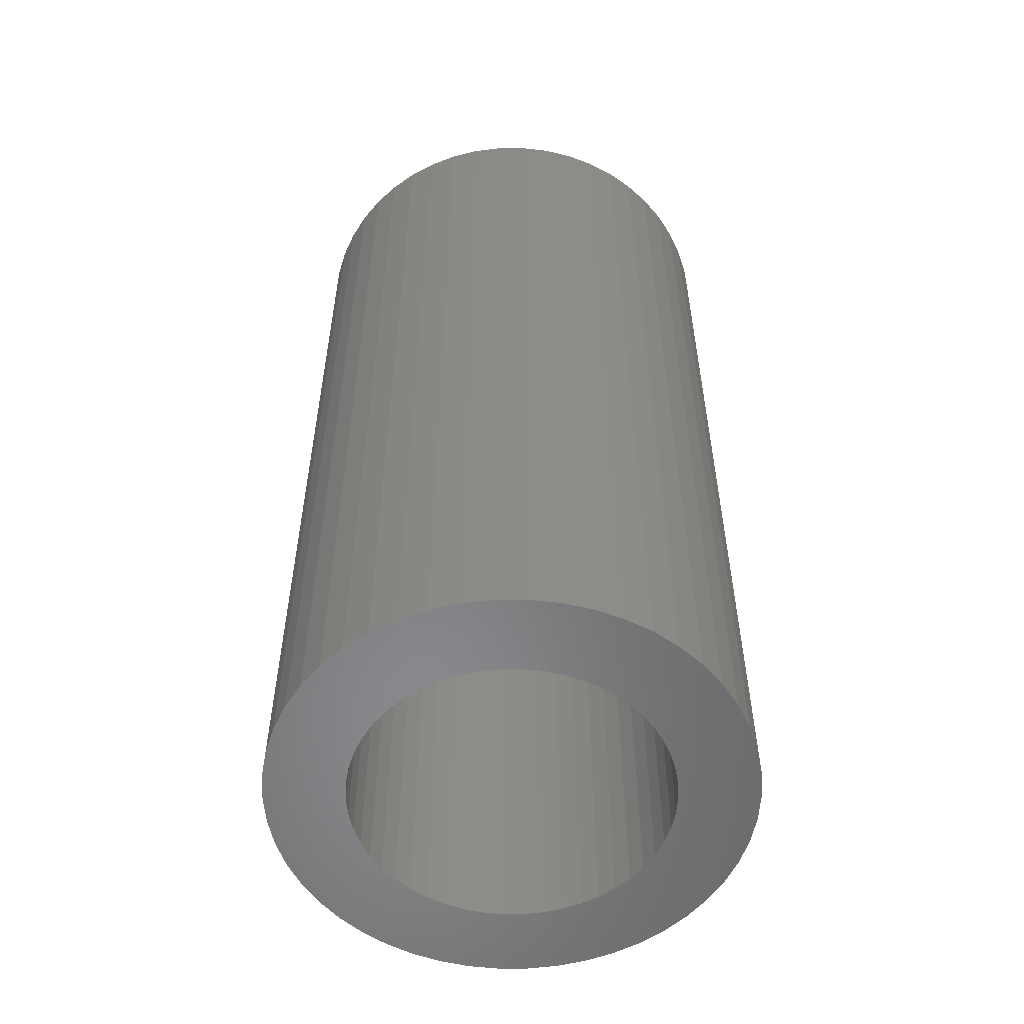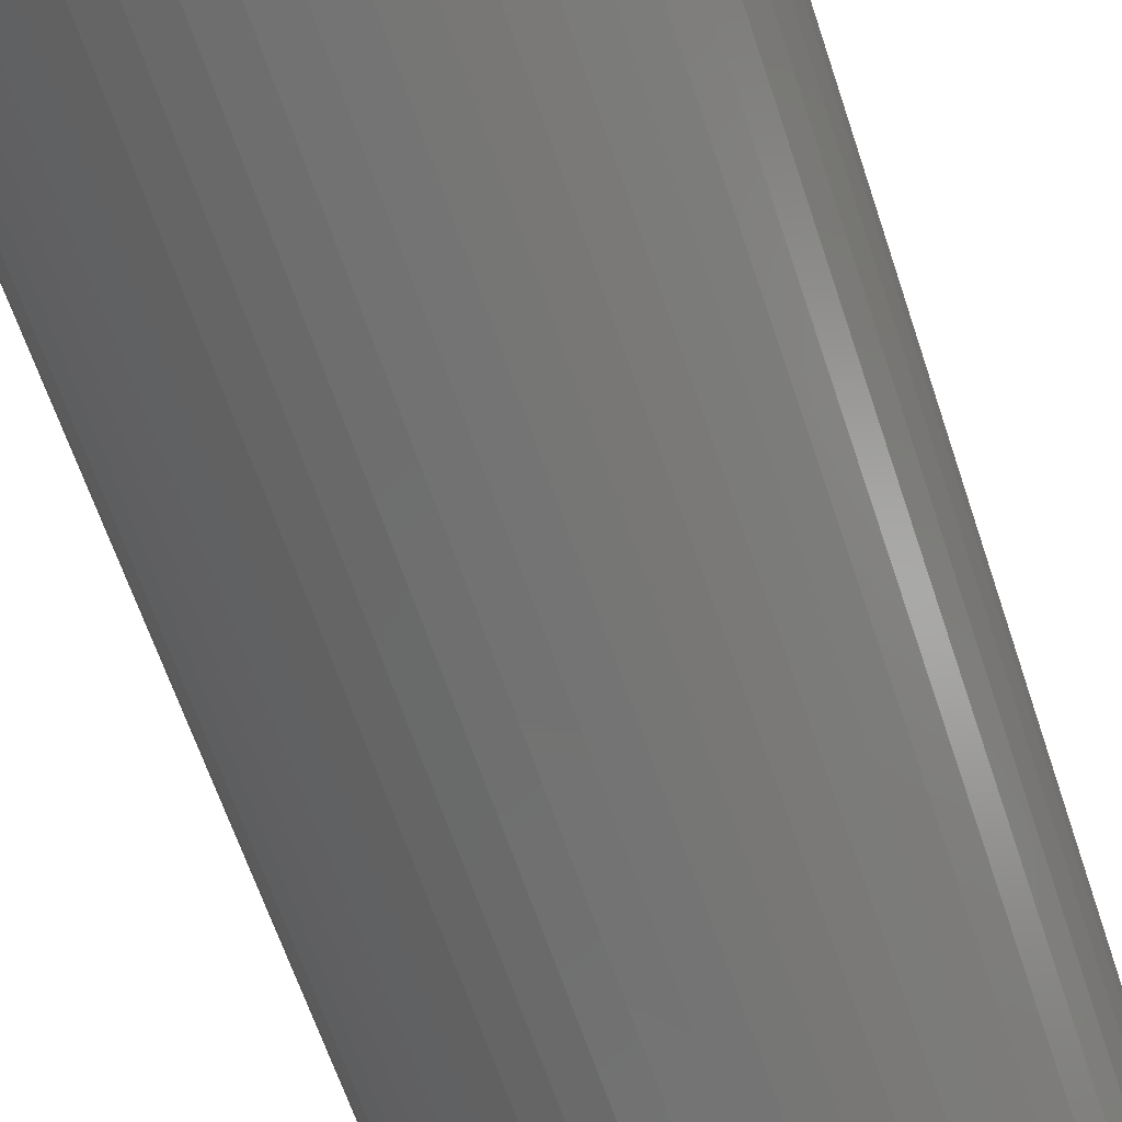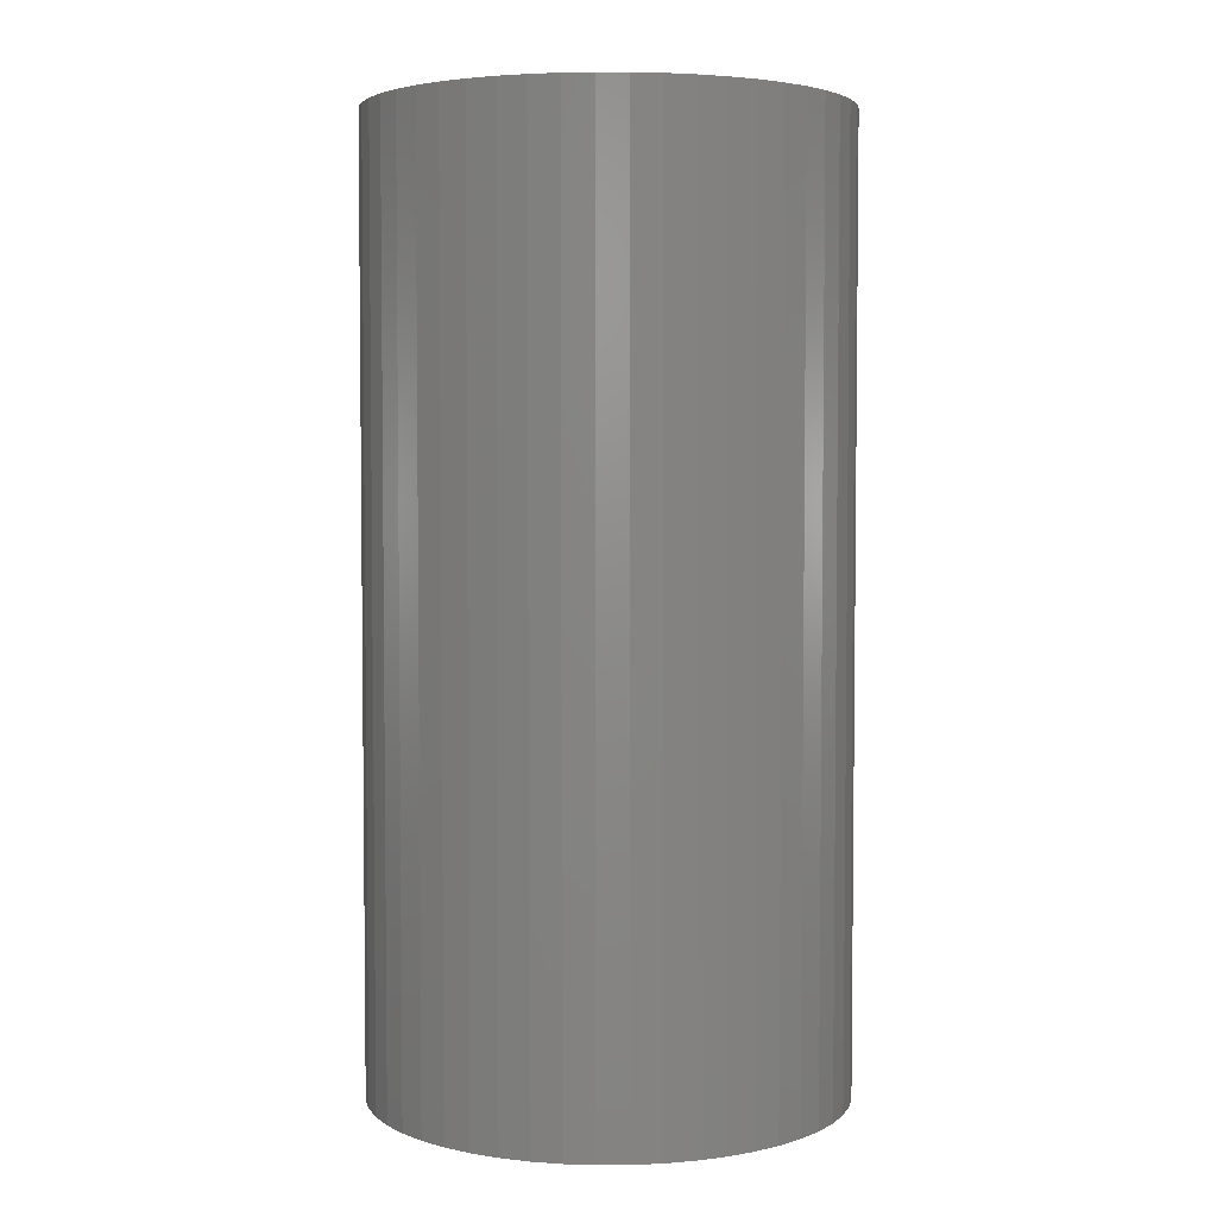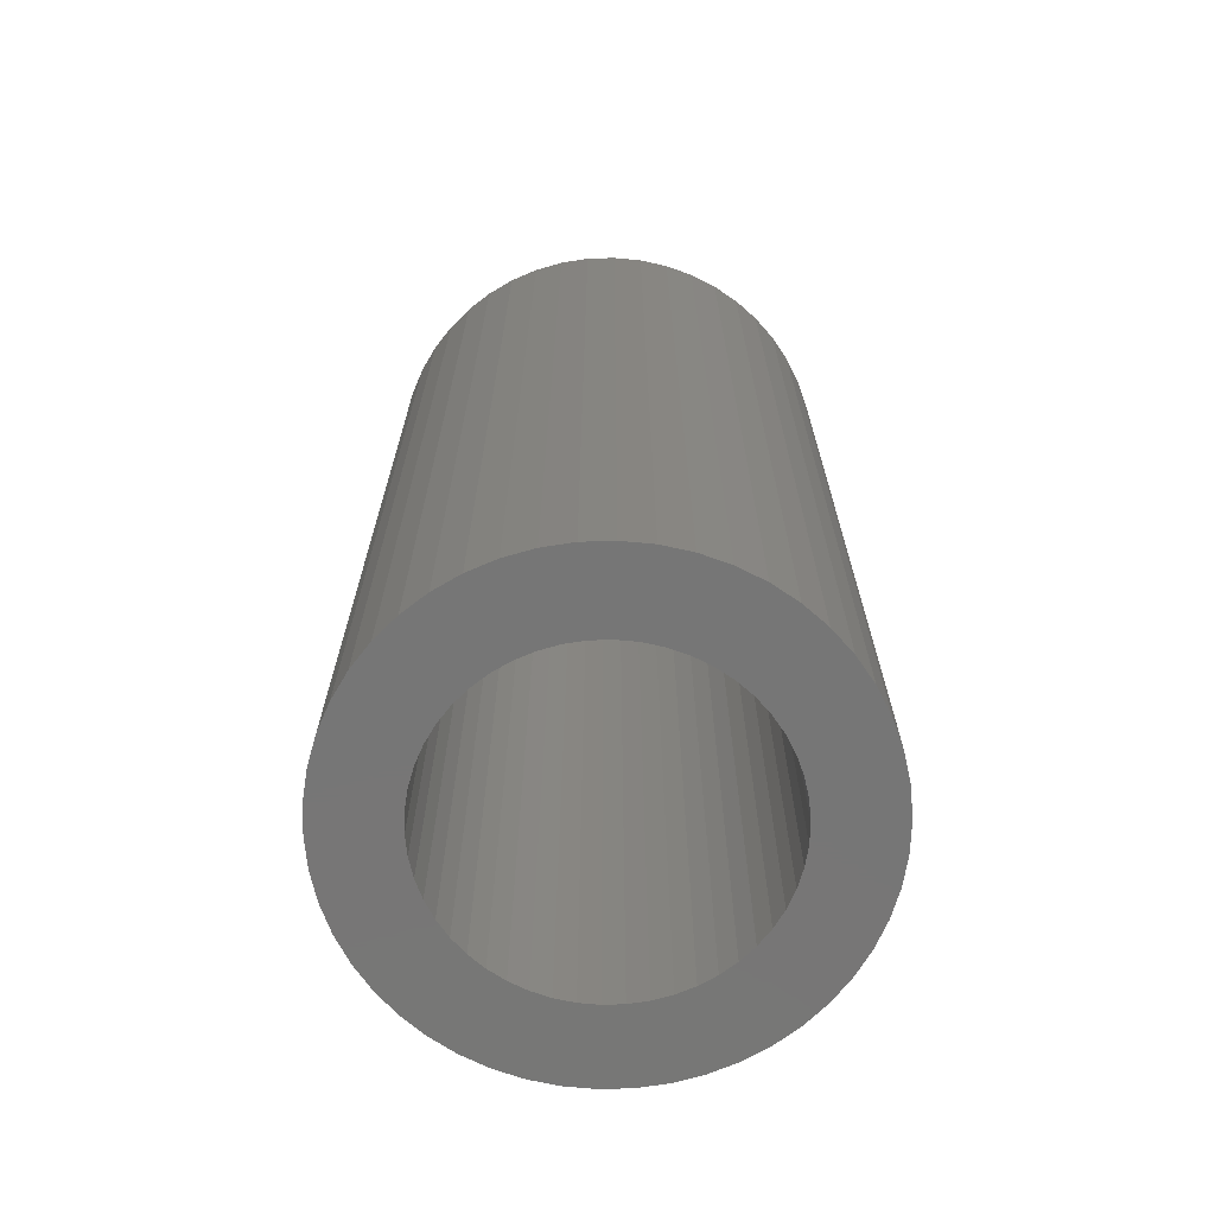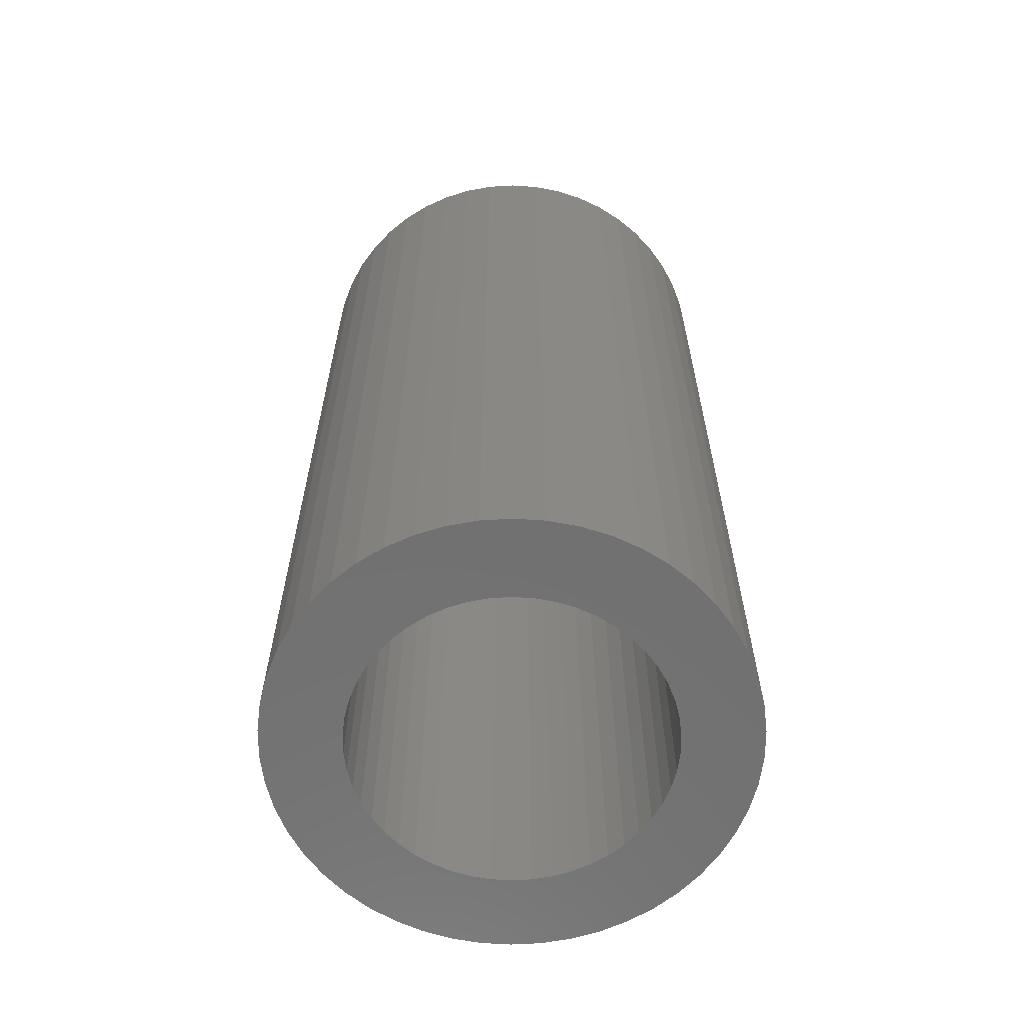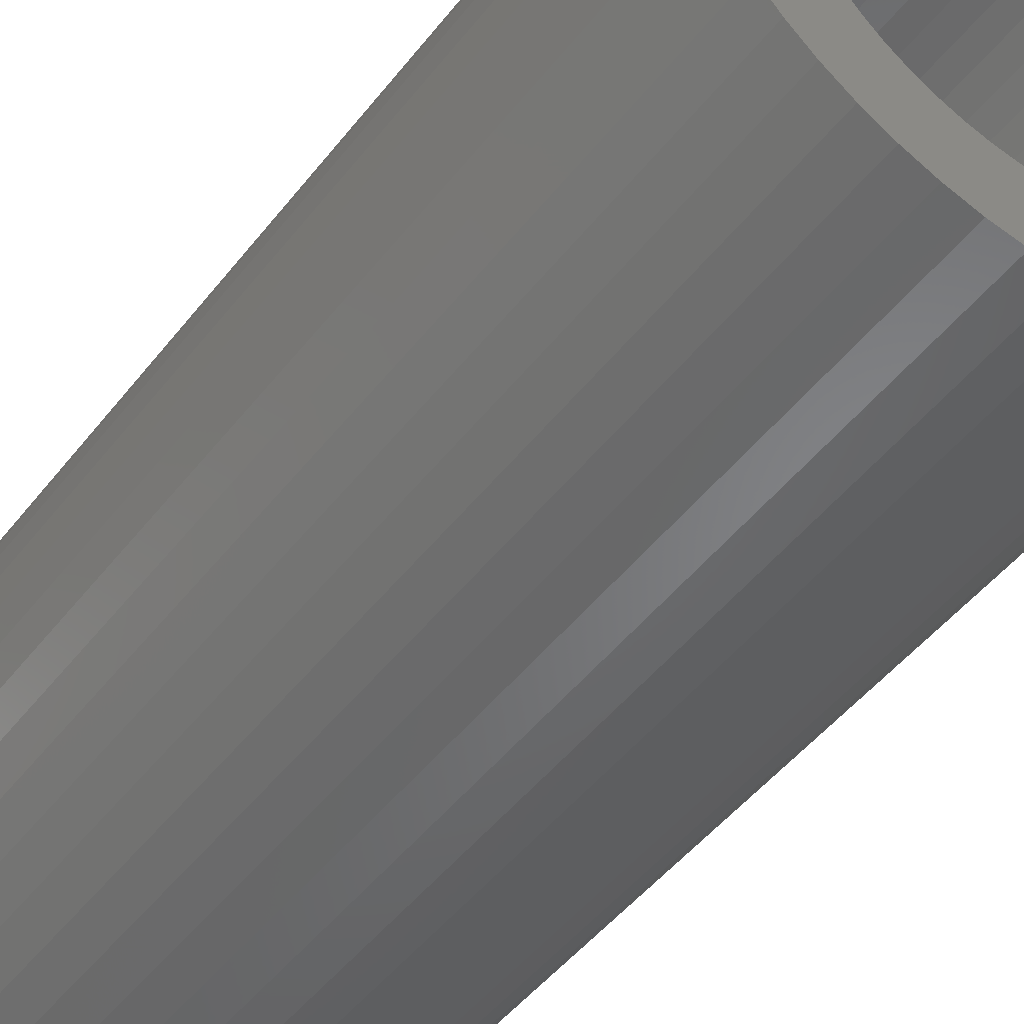
<metadata>
{"format":"stl","ext":"stl","renderer":"f3d","projection":"perspective","resolution":1024,"background":"white","views":[{"elev":-55.1,"azim":173.1,"up":"+Z"},{"elev":-64.2,"azim":-161.6,"up":"+Y"},{"elev":4.0,"azim":71.1,"up":"+Z"},{"elev":-68.8,"azim":-12.6,"up":"+Z"},{"elev":-62.8,"azim":-83.0,"up":"+Z"},{"elev":-48.4,"azim":-36.1,"up":"+Y"}]}
</metadata>
<code>
# stl→obj: 200 verts, 400 faces
v 15 0 30
v 14.88 1.88 -30
v 14.88 1.88 30
v 15 0 -30
v -15 0 -30
v -14.88 1.88 30
v -14.88 1.88 -30
v -15 0 30
v 0.9419 14.97 -30
v -0.9419 14.97 30
v 0.9419 14.97 30
v -0.9419 14.97 -30
v -0.9419 -14.97 -30
v 0.9419 -14.97 30
v -0.9419 -14.97 30
v 0.9419 -14.97 -30
v 10.93 10.27 -30
v 9.561 11.56 30
v 10.93 10.27 30
v 9.561 11.56 -30
v -9.561 11.56 -30
v -10.93 10.27 30
v -9.561 11.56 30
v -10.93 10.27 -30
v -4.635 14.27 -30
v -6.387 13.57 30
v -4.635 14.27 30
v -6.387 13.57 -30
v 13.95 -5.522 30
v 14.53 -3.73 -30
v 14.53 -3.73 30
v 13.95 -5.522 -30
v 13.95 5.522 30
v 13.14 7.226 -30
v 13.14 7.226 30
v 13.95 5.522 -30
v 12.14 8.817 -30
v 12.14 8.817 30
v 6.387 13.57 -30
v 4.635 14.27 30
v 6.387 13.57 30
v 4.635 14.27 -30
v 8.037 12.66 -30
v 8.037 12.66 30
v -13.95 5.522 -30
v -13.14 7.226 30
v -13.14 7.226 -30
v -13.95 5.522 30
v -14.53 3.73 -30
v -14.53 3.73 30
v -2.811 14.73 -30
v -2.811 14.73 30
v 2.811 -14.73 30
v 2.811 -14.73 -30
v 14.53 3.73 30
v 14.53 3.73 -30
v 2.811 14.73 30
v 2.811 14.73 -30
v -12.14 8.817 30
v -12.14 8.817 -30
v 10 0 30
v 9.921 1.253 30
v 14.88 -1.88 30
v 9.686 2.487 30
v 9.921 -1.253 30
v 9.298 3.681 30
v 8.763 4.818 30
v 9.686 -2.487 30
v 8.09 5.878 30
v 9.298 -3.681 30
v 7.29 6.845 30
v 6.374 7.705 30
v 5.358 8.443 30
v 4.258 9.048 30
v 3.09 9.511 30
v 1.874 9.823 30
v 0.6279 9.98 30
v -0.6279 9.98 30
v -1.874 9.823 30
v -3.09 9.511 30
v -4.258 9.048 30
v -5.358 8.443 30
v -8.037 12.66 30
v -6.374 7.705 30
v -7.29 6.845 30
v -8.09 5.878 30
v -8.763 4.818 30
v -9.298 3.681 30
v 13.14 -7.226 30
v 8.763 -4.818 30
v 12.14 -8.817 30
v 8.09 -5.878 30
v 10.93 -10.27 30
v 7.29 -6.845 30
v 9.561 -11.56 30
v 6.374 -7.705 30
v 8.037 -12.66 30
v 5.358 -8.443 30
v 6.387 -13.57 30
v 4.258 -9.048 30
v 4.635 -14.27 30
v 3.09 -9.511 30
v 1.874 -9.823 30
v 0.6279 -9.98 30
v -0.6279 -9.98 30
v -1.874 -9.823 30
v -2.811 -14.73 30
v -3.09 -9.511 30
v -4.635 -14.27 30
v -4.258 -9.048 30
v -6.387 -13.57 30
v -5.358 -8.443 30
v -8.037 -12.66 30
v -6.374 -7.705 30
v -9.561 -11.56 30
v -7.29 -6.845 30
v -10.93 -10.27 30
v -8.09 -5.878 30
v -12.14 -8.817 30
v -8.763 -4.818 30
v -13.14 -7.226 30
v -9.298 -3.681 30
v -13.95 -5.522 30
v -9.686 -2.487 30
v -14.53 -3.73 30
v -9.921 -1.253 30
v -14.88 -1.88 30
v -10 0 30
v -9.686 2.487 30
v -9.921 1.253 30
v -8.037 12.66 -30
v 14.88 -1.88 -30
v 12.14 -8.817 -30
v 10.93 -10.27 -30
v 13.14 -7.226 -30
v 10 0 -30
v 9.921 -1.253 -30
v 9.686 -2.487 -30
v 9.921 1.253 -30
v 9.298 -3.681 -30
v 8.763 -4.818 -30
v 9.686 2.487 -30
v 8.09 -5.878 -30
v 9.298 3.681 -30
v 7.29 -6.845 -30
v 9.561 -11.56 -30
v 6.374 -7.705 -30
v 8.037 -12.66 -30
v 5.358 -8.443 -30
v 6.387 -13.57 -30
v 4.258 -9.048 -30
v 4.635 -14.27 -30
v 3.09 -9.511 -30
v 1.874 -9.823 -30
v 0.6279 -9.98 -30
v -0.6279 -9.98 -30
v -1.874 -9.823 -30
v -2.811 -14.73 -30
v -3.09 -9.511 -30
v -4.635 -14.27 -30
v -4.258 -9.048 -30
v -6.387 -13.57 -30
v -5.358 -8.443 -30
v -8.037 -12.66 -30
v -6.374 -7.705 -30
v -9.561 -11.56 -30
v -7.29 -6.845 -30
v -10.93 -10.27 -30
v -8.09 -5.878 -30
v -12.14 -8.817 -30
v -8.763 -4.818 -30
v -13.14 -7.226 -30
v -9.298 -3.681 -30
v -13.95 -5.522 -30
v 8.763 4.818 -30
v 8.09 5.878 -30
v 7.29 6.845 -30
v 6.374 7.705 -30
v 5.358 8.443 -30
v 4.258 9.048 -30
v 3.09 9.511 -30
v 1.874 9.823 -30
v 0.6279 9.98 -30
v -0.6279 9.98 -30
v -1.874 9.823 -30
v -3.09 9.511 -30
v -4.258 9.048 -30
v -5.358 8.443 -30
v -6.374 7.705 -30
v -7.29 6.845 -30
v -8.09 5.878 -30
v -8.763 4.818 -30
v -9.298 3.681 -30
v -9.686 2.487 -30
v -9.921 1.253 -30
v -10 0 -30
v -9.686 -2.487 -30
v -14.53 -3.73 -30
v -9.921 -1.253 -30
v -14.88 -1.88 -30
f 1 2 3
f 2 1 4
f 5 6 7
f 6 5 8
f 9 10 11
f 10 9 12
f 13 14 15
f 14 13 16
f 17 18 19
f 18 17 20
f 21 22 23
f 22 21 24
f 25 26 27
f 26 25 28
f 29 30 31
f 30 29 32
f 33 34 35
f 34 33 36
f 35 37 38
f 37 35 34
f 39 40 41
f 40 39 42
f 43 41 44
f 41 43 39
f 45 46 47
f 46 45 48
f 49 48 45
f 48 49 50
f 51 27 52
f 27 51 25
f 16 53 14
f 53 16 54
f 55 36 33
f 36 55 56
f 3 56 55
f 56 3 2
f 38 17 19
f 17 38 37
f 42 57 40
f 57 42 58
f 58 11 57
f 11 58 9
f 20 44 18
f 44 20 43
f 47 59 60
f 59 47 46
f 60 22 24
f 22 60 59
f 7 50 49
f 50 7 6
f 61 1 3
f 62 3 55
f 1 61 63
f 64 55 33
f 65 63 61
f 66 33 35
f 63 65 31
f 67 35 38
f 68 31 65
f 69 38 19
f 31 68 29
f 70 29 68
f 3 62 61
f 55 64 62
f 71 19 18
f 33 66 64
f 35 67 66
f 38 69 67
f 72 18 44
f 19 71 69
f 73 44 41
f 18 72 71
f 44 73 72
f 74 41 40
f 41 74 73
f 40 75 74
f 57 75 40
f 57 76 75
f 11 76 57
f 11 77 76
f 11 78 77
f 10 78 11
f 10 79 78
f 52 79 10
f 52 80 79
f 27 80 52
f 80 27 81
f 26 81 27
f 81 26 82
f 83 82 26
f 82 83 84
f 23 84 83
f 84 23 85
f 22 85 23
f 85 22 86
f 59 86 22
f 86 59 87
f 46 87 59
f 87 46 88
f 48 88 46
f 29 70 89
f 90 89 70
f 89 90 91
f 92 91 90
f 91 92 93
f 94 93 92
f 93 94 95
f 96 95 94
f 95 96 97
f 98 97 96
f 97 98 99
f 100 99 98
f 99 100 101
f 102 101 100
f 102 53 101
f 103 53 102
f 103 14 53
f 104 14 103
f 105 14 104
f 105 15 14
f 106 15 105
f 106 107 15
f 108 107 106
f 109 108 110
f 108 109 107
f 111 110 112
f 113 112 114
f 110 111 109
f 115 114 116
f 112 113 111
f 117 116 118
f 119 118 120
f 121 120 122
f 114 115 113
f 123 122 124
f 125 124 126
f 127 126 128
f 88 48 129
f 116 117 115
f 50 129 48
f 118 119 117
f 129 50 130
f 120 121 119
f 6 130 50
f 122 123 121
f 130 6 128
f 124 125 123
f 8 128 6
f 126 127 125
f 128 8 127
f 28 83 26
f 83 28 131
f 131 23 83
f 23 131 21
f 12 52 10
f 52 12 51
f 63 4 1
f 4 63 132
f 93 133 91
f 133 93 134
f 89 32 29
f 32 89 135
f 31 132 63
f 132 31 30
f 136 4 132
f 137 132 30
f 4 136 2
f 138 30 32
f 139 2 136
f 140 32 135
f 2 139 56
f 141 135 133
f 142 56 139
f 143 133 134
f 56 142 36
f 144 36 142
f 132 137 136
f 30 138 137
f 145 134 146
f 32 140 138
f 135 141 140
f 133 143 141
f 147 146 148
f 134 145 143
f 149 148 150
f 146 147 145
f 148 149 147
f 151 150 152
f 150 151 149
f 152 153 151
f 54 153 152
f 54 154 153
f 16 154 54
f 16 155 154
f 16 156 155
f 13 156 16
f 13 157 156
f 158 157 13
f 158 159 157
f 160 159 158
f 159 160 161
f 162 161 160
f 161 162 163
f 164 163 162
f 163 164 165
f 166 165 164
f 165 166 167
f 168 167 166
f 167 168 169
f 170 169 168
f 169 170 171
f 172 171 170
f 171 172 173
f 174 173 172
f 36 144 34
f 175 34 144
f 34 175 37
f 176 37 175
f 37 176 17
f 177 17 176
f 17 177 20
f 178 20 177
f 20 178 43
f 179 43 178
f 43 179 39
f 180 39 179
f 39 180 42
f 181 42 180
f 181 58 42
f 182 58 181
f 182 9 58
f 183 9 182
f 184 9 183
f 184 12 9
f 185 12 184
f 185 51 12
f 186 51 185
f 25 186 187
f 186 25 51
f 28 187 188
f 131 188 189
f 187 28 25
f 21 189 190
f 188 131 28
f 24 190 191
f 60 191 192
f 47 192 193
f 189 21 131
f 45 193 194
f 49 194 195
f 7 195 196
f 173 174 197
f 190 24 21
f 198 197 174
f 191 60 24
f 197 198 199
f 192 47 60
f 200 199 198
f 193 45 47
f 199 200 196
f 194 49 45
f 5 196 200
f 195 7 49
f 196 5 7
f 150 97 99
f 97 150 148
f 146 93 95
f 93 146 134
f 91 135 89
f 135 91 133
f 168 119 170
f 119 168 117
f 170 121 172
f 121 170 119
f 174 125 198
f 125 174 123
f 152 99 101
f 99 152 150
f 54 101 53
f 101 54 152
f 158 15 107
f 15 158 13
f 162 109 111
f 109 162 160
f 160 107 109
f 107 160 158
f 168 115 117
f 115 168 166
f 172 123 174
f 123 172 121
f 198 127 200
f 127 198 125
f 200 8 5
f 8 200 127
f 148 95 97
f 95 148 146
f 164 111 113
f 111 164 162
f 166 113 115
f 113 166 164
f 136 62 139
f 62 136 61
f 128 195 130
f 195 128 196
f 184 77 78
f 77 184 183
f 155 105 104
f 105 155 156
f 178 71 72
f 71 178 177
f 190 84 85
f 84 190 189
f 187 80 81
f 80 187 186
f 144 67 175
f 67 144 66
f 175 69 176
f 69 175 67
f 181 74 75
f 74 181 180
f 182 75 76
f 75 182 181
f 180 73 74
f 73 180 179
f 87 191 86
f 191 87 192
f 86 190 85
f 190 86 191
f 129 193 88
f 193 129 194
f 188 81 82
f 81 188 187
f 185 78 79
f 78 185 184
f 154 104 103
f 104 154 155
f 142 66 144
f 66 142 64
f 139 64 142
f 64 139 62
f 176 71 177
f 71 176 69
f 183 76 77
f 76 183 182
f 179 72 73
f 72 179 178
f 88 192 87
f 192 88 193
f 130 194 129
f 194 130 195
f 189 82 84
f 82 189 188
f 186 79 80
f 79 186 185
f 145 92 143
f 92 145 94
f 140 68 138
f 68 140 70
f 138 65 137
f 65 138 68
f 159 110 108
f 110 159 161
f 151 102 100
f 102 151 153
f 149 100 98
f 100 149 151
f 143 90 141
f 90 143 92
f 137 61 136
f 61 137 65
f 116 169 118
f 169 116 167
f 120 173 122
f 173 120 171
f 122 197 124
f 197 122 173
f 126 196 128
f 196 126 199
f 153 103 102
f 103 153 154
f 145 96 94
f 96 145 147
f 147 98 96
f 98 147 149
f 141 70 140
f 70 141 90
f 156 106 105
f 106 156 157
f 161 112 110
f 112 161 163
f 157 108 106
f 108 157 159
f 118 171 120
f 171 118 169
f 124 199 126
f 199 124 197
f 165 116 114
f 116 165 167
f 163 114 112
f 114 163 165

</code>
